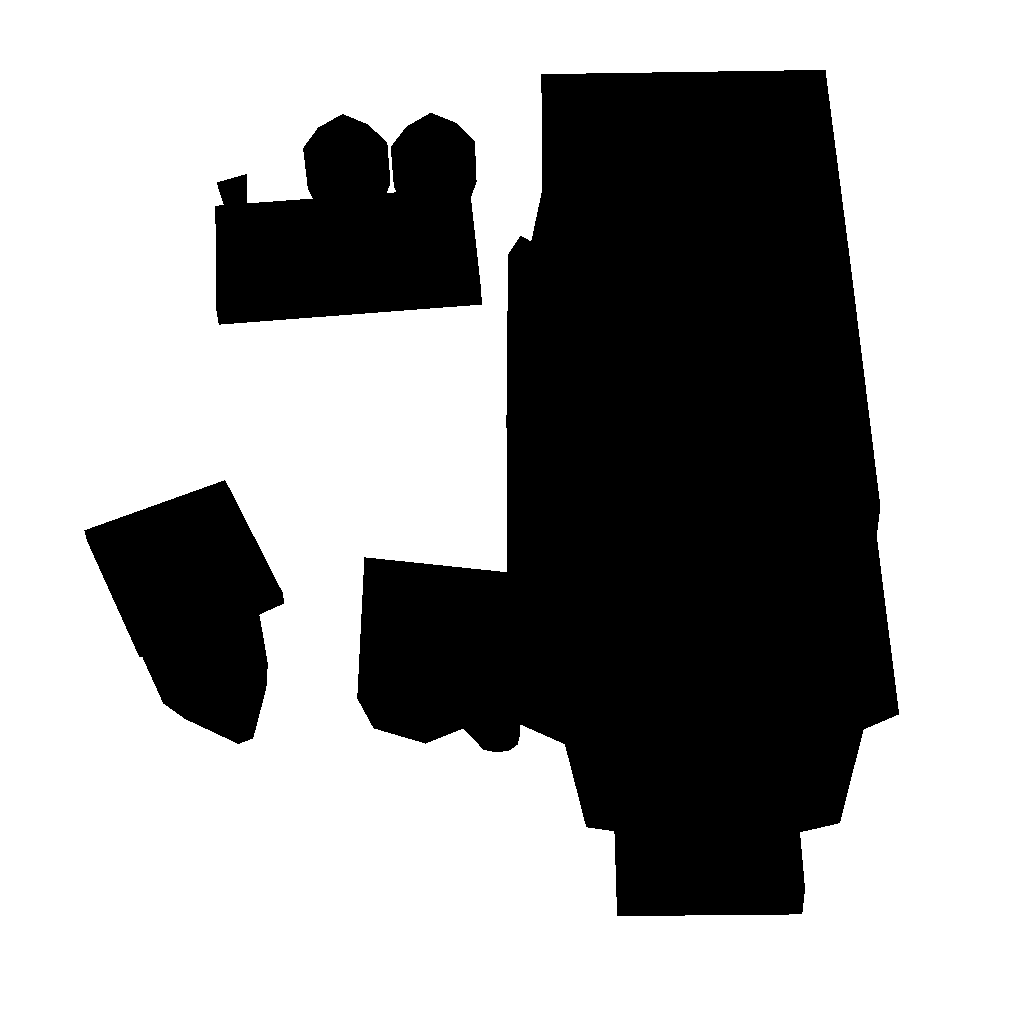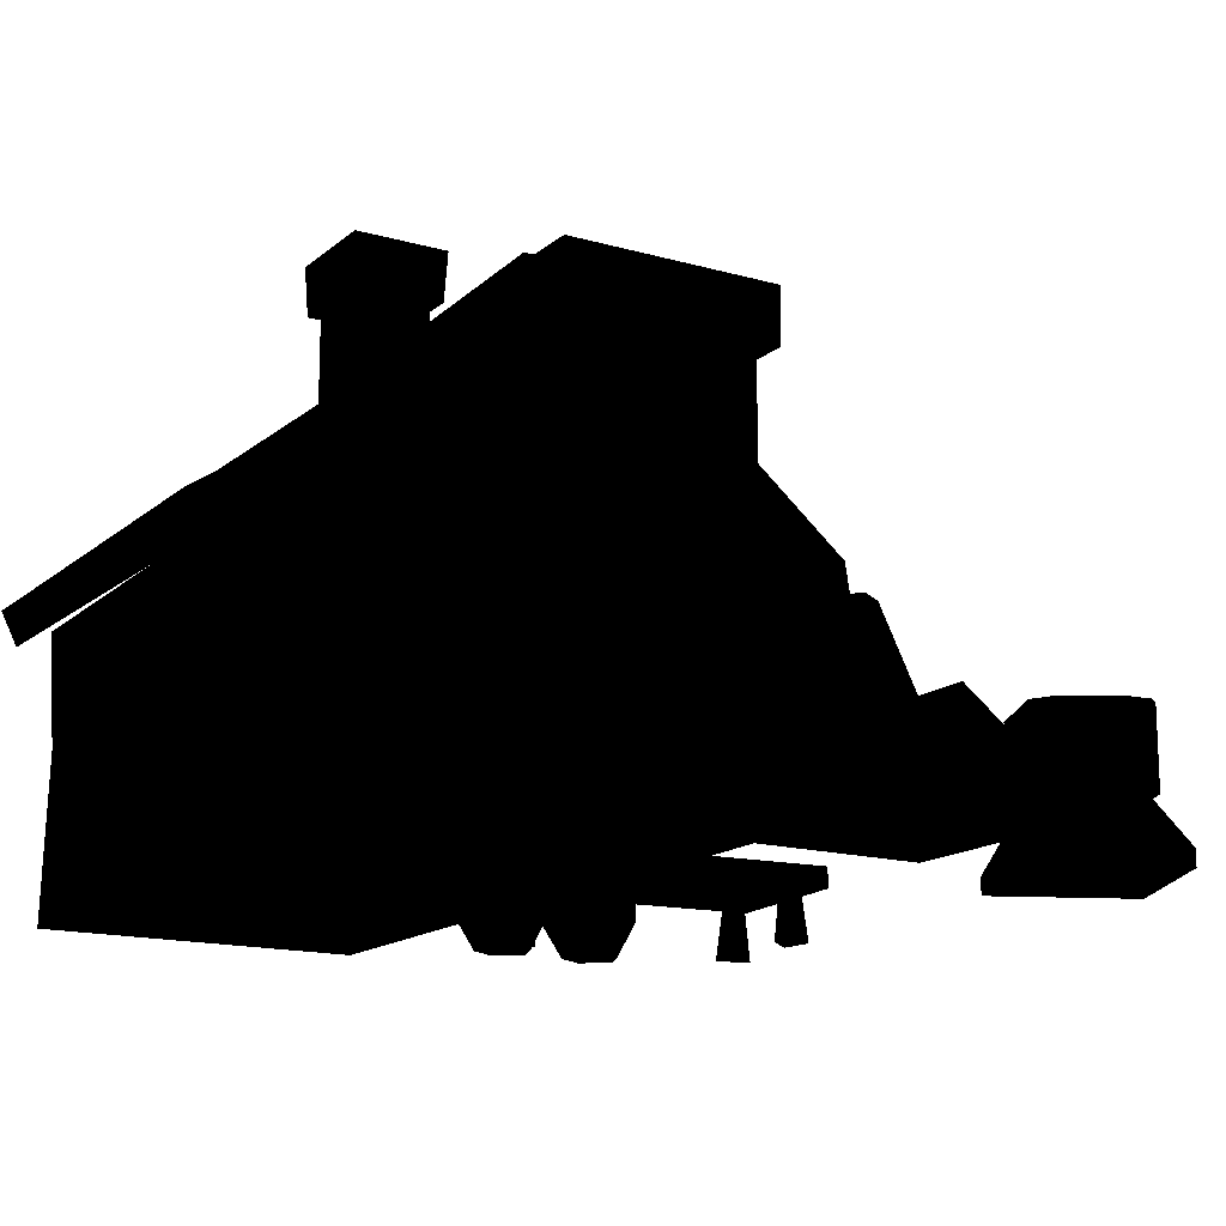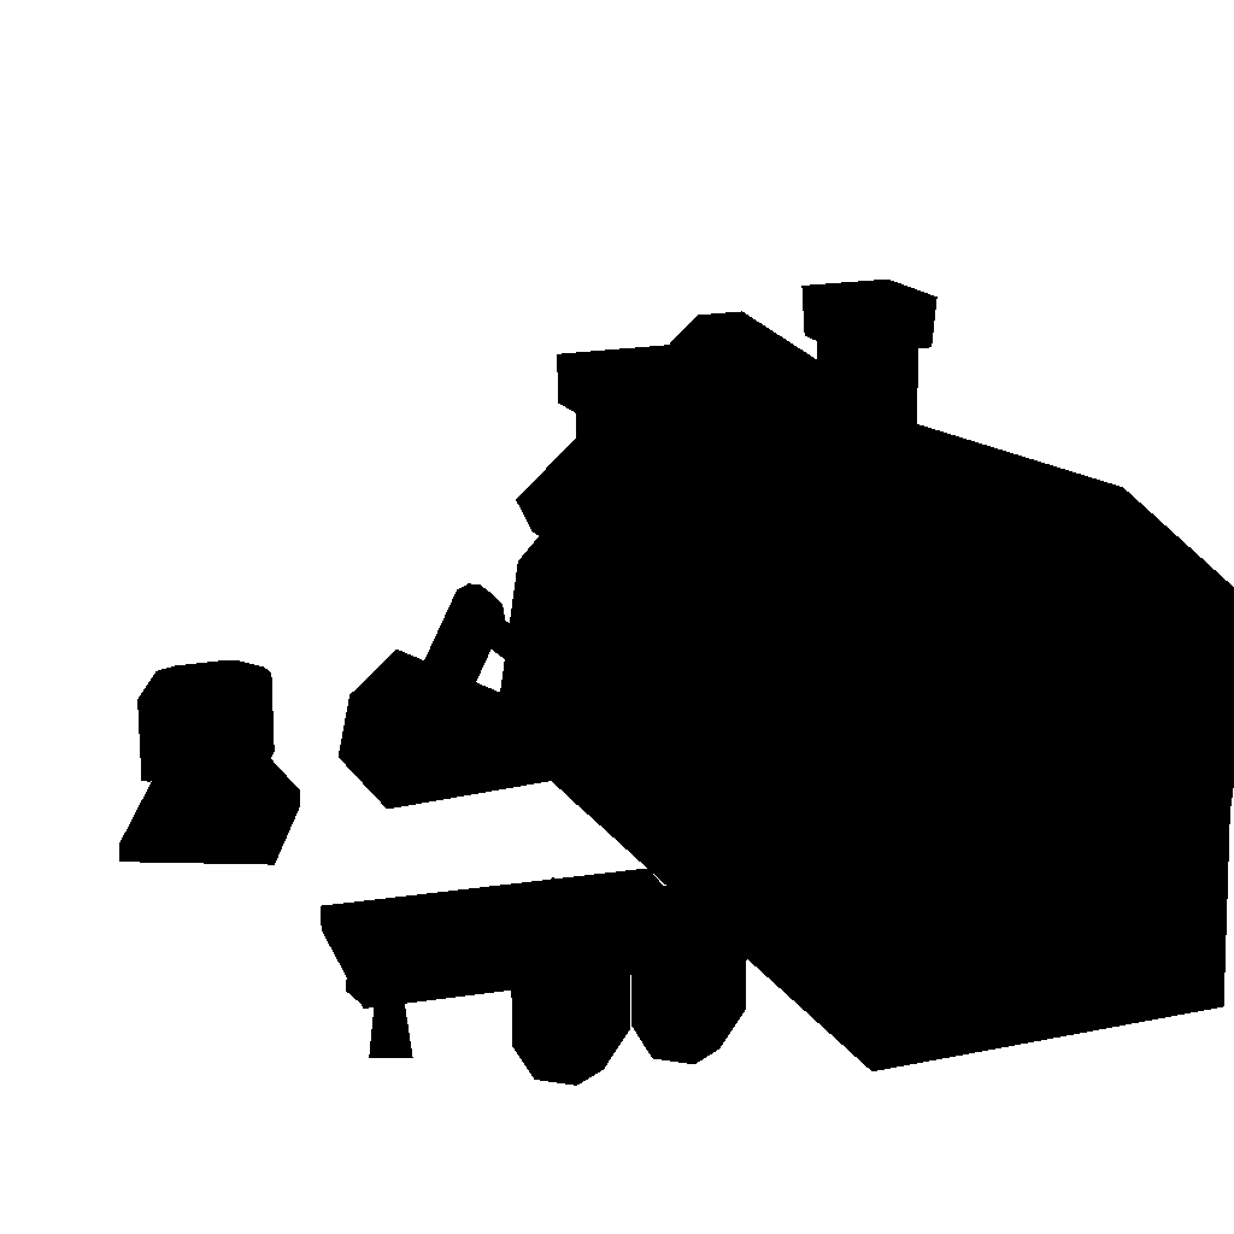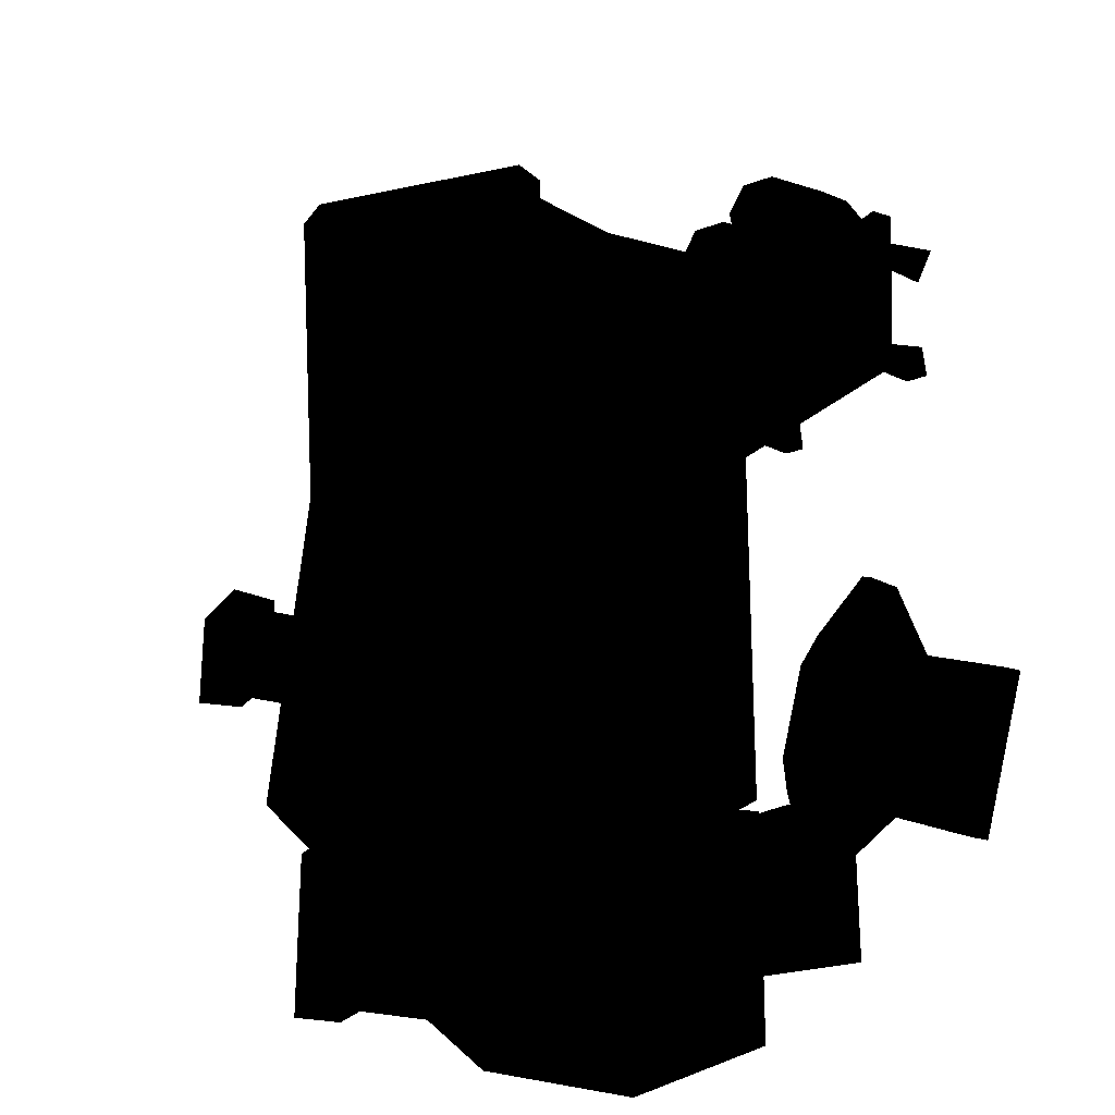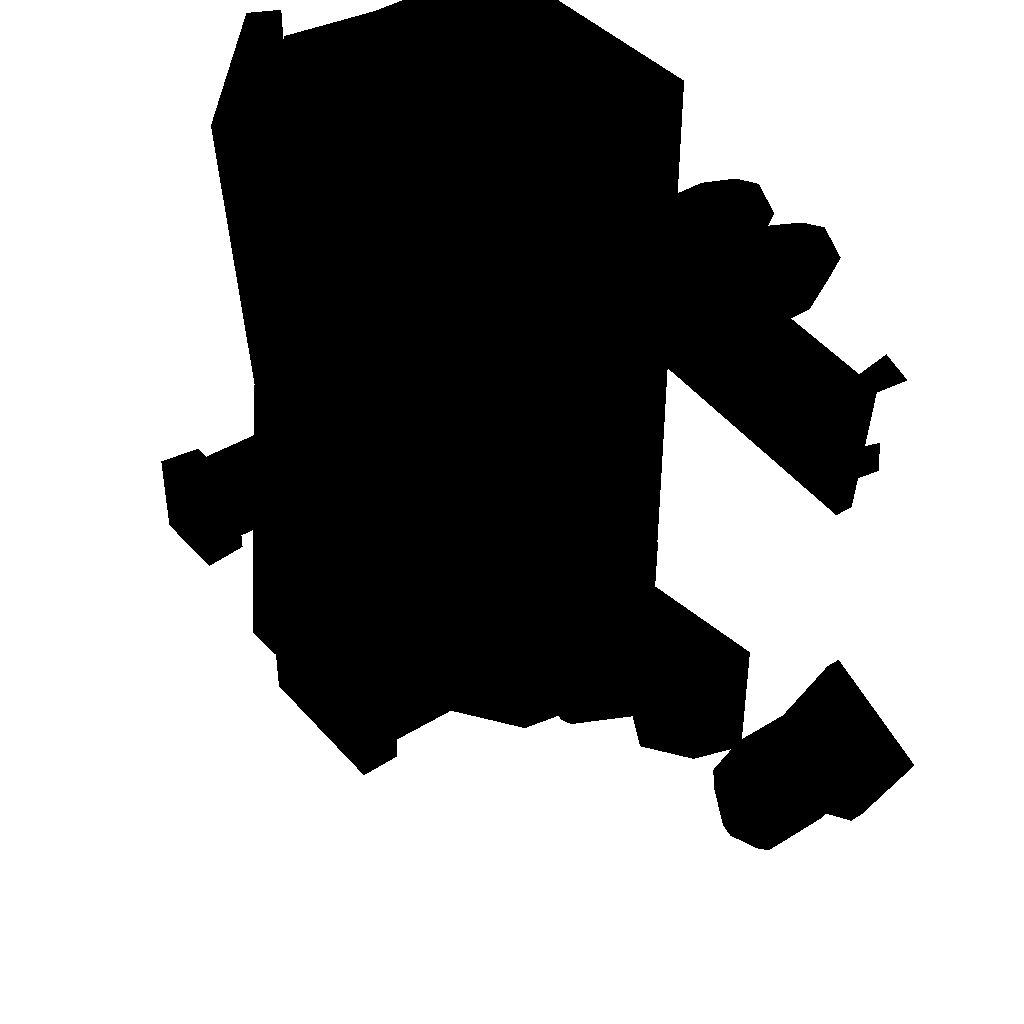
<metadata>
{"format":"obj","ext":"obj","renderer":"f3d","projection":"perspective","resolution":1024,"background":"white","views":[{"elev":-39.2,"azim":1.1,"up":"+Z"},{"elev":-15.2,"azim":148.8,"up":"+Y"},{"elev":16.9,"azim":-22.1,"up":"+Y"},{"elev":-24.7,"azim":-117.4,"up":"+Z"},{"elev":41.0,"azim":-127.0,"up":"+Z"}]}
</metadata>
<code>
v -0.2762 0.2191 1.931
v -0.19 0.2191 2.282
v -0.3072 0.0078 2.235
v -0.3579 0.0078 2.028
v -0.4971 0.2191 2.473
v -0.4879 0.0078 2.347
v -0.7732 0.2191 2.24
v -0.6502 0.0078 2.209
v -0.6366 0.2191 1.905
v -0.5699 0.0078 2.013
v -0.4971 0.5988 2.473
v -0.7732 0.5988 2.24
v -0.19 0.5988 2.282
v -0.2762 0.5988 1.931
v -0.6366 0.5988 1.905
v -0.4879 0.8101 2.347
v -0.6502 0.8101 2.209
v -0.3072 0.8101 2.235
v -0.3579 0.8101 2.028
v -0.5699 0.8101 2.013
v 0.1696 1.75 2.765
v 0.2117 1.75 0.8108
v 0.2574 1.048 0.8116
v 0.2743 1.048 2.687
v 2.228 1.048 2.711
v 2.261 1.75 2.744
v 2.292 1.75 0.8113
v 2.272 1.048 0.8116
v 0.2817 -0 0.8117
v 0.2764 -0 2.724
v 2.256 -0 2.725
v 2.257 -0 0.8118
v 2.356 1.75 -1.212
v 2.276 1.048 -1.21
v 0.2628 1.048 -1.219
v 0.1835 1.75 -1.212
v 1.259 2.824 -1.212
v 2.248 -0 -1.207
v 0.2904 -0 -1.216
v 1.118 2.672 0.8127
v 1.129 2.88 -1.362
v 0.0024 1.86 -1.426
v 0.0024 1.86 0.8127
v 0.105 1.654 0.8127
v 0.105 1.654 -1.426
v 1.423 2.672 0.8127
v 2.538 1.86 0.8127
v 2.538 1.86 -1.426
v 1.412 2.88 -1.362
v 2.436 1.654 0.8127
v 2.436 1.654 -1.426
v 1.27 2.554 -1.354
v -0.0249 2.696 1.805
v 0.1358 1.935 1.158
v 0.1358 1.831 1.158
v -0.0249 2.592 1.805
v 0.1358 1.935 2.452
v 0.1358 1.831 2.452
v 1.374 2.696 1.805
v 1.327 1.935 1.158
v 0.2495 1.831 1.158
v 0.1026 2.592 1.805
v 0.2495 1.831 2.452
v 1.327 1.935 2.452
v 0.4866 1.092 -2.721
v 1.974 1.092 -2.711
v 2.009 -0.0345 -2.761
v 0.3392 -0.0345 -2.778
v 0.7892 1.576 -2.477
v 1.798 1.576 -2.475
v 0.7892 2.13 -2.477
v 1.798 2.13 -2.475
v 0.477 1.092 -1.325
v 0.3223 -0.0345 -1.275
v 0.7873 1.576 -1.561
v 0.7873 2.13 -1.561
v 1.964 1.092 -1.315
v 1.992 -0.0345 -1.259
v 1.796 1.576 -1.56
v 1.796 2.13 -1.56
v 0.0323 1.14 -1.899
v 0.0323 1.14 -2.148
v -0.045 1.158 -2.148
v -0.045 1.158 -1.899
v -0.3661 0.6478 -1.899
v -0.1213 1.127 -1.899
v -0.1213 1.127 -2.148
v -0.3661 0.6478 -2.148
v 0.0991 0.9839 -1.899
v -0.1447 0.5043 -1.899
v -0.1447 0.5043 -2.148
v 0.0991 0.9839 -2.148
v 0.0851 1.074 -2.148
v 0.0851 1.074 -1.899
v 0.0659 1.003 -2.08
v 0.0659 1.003 -1.976
v 0.5647 0.5784 -1.976
v 0.5647 0.5784 -2.08
v -0.0753 0.8713 -1.976
v 0.4234 0.447 -1.976
v -0.0753 0.8713 -2.08
v 0.4234 0.447 -2.08
v 1.87 2.452 -2.548
v 0.6941 2.452 -2.548
v 0.6941 2.452 -1.483
v 1.87 2.452 -1.483
v 0.6995 2.142 -1.488
v 1.865 2.142 -1.488
v 1.865 2.142 -2.543
v 0.6995 2.142 -2.543
v 2.436 1.654 -0.9933
v 1.27 2.554 -0.9217
v 0.105 1.654 -0.9933
v -0.3529 0.5192 1.494
v -0.2338 0.4483 1.51
v -0.5016 0.4483 1.053
v -0.558 0.5192 1.177
v -0.5248 0.5565 1.605
v -0.4907 0.4483 1.678
v -0.7997 0.4483 1.015
v -0.7499 0.5562 1.122
v -0.7202 0.5192 1.665
v -0.8315 0.5192 1.304
v -0.9627 0.4483 1.268
v -0.7849 0.4483 1.766
v -1.964 0.444 1.772
v -0.2248 0.444 1.925
v -0.1375 0.444 0.927
v -1.877 0.444 0.7748
v -1.964 0.3116 1.772
v -0.2248 0.3116 1.925
v -0.1375 0.3116 0.927
v -1.877 0.3116 0.7748
v -1.756 -0.0117 1.506
v -1.77 0.3311 1.554
v -1.741 0.3311 1.696
v -1.711 -0.0117 1.735
v -1.908 -0.0117 1.653
v -1.864 0.3311 1.645
v -1.576 -0.0117 0.9022
v -1.624 0.3311 0.9143
v -1.733 0.3311 1.01
v -1.751 -0.0117 1.056
v -1.779 -0.0117 0.8441
v -1.75 0.3311 0.8782
v -0.2 -0.0117 1.032
v -0.2477 0.3311 1.045
v -0.3563 0.3311 1.14
v -0.3748 -0.0117 1.186
v -0.4029 -0.0117 0.9744
v -0.3737 0.3311 1.008
v -0.3201 -0.0117 1.632
v -0.3334 0.3311 1.679
v -0.3049 0.3311 1.821
v -0.2742 -0.0117 1.86
v -0.4718 -0.0117 1.778
v -0.4277 0.3311 1.77
v -1.324 0.5252 1.53
v -1.331 0.4729 1.729
v -1.071 0.4729 1.264
v -1.116 0.5049 1.233
v -1.509 0.4729 1.605
v -1.16 0.4729 1.202
v -1.545 0.4729 1.846
v -0.998 0.5203 1.065
v -0.9387 0.4729 1.073
v -0.9394 0.4729 0.9809
v -1.026 0.4729 1.012
v -1.131 0.4729 1.254
v -1.107 0.5469 1.221
v -1.137 0.4729 1.264
v -0.8911 0.4729 1.295
v -1.077 0.4729 1.179
v -1.266 0.4729 1.033
v 1.217 2.62 2.714
v 0.0024 1.86 2.828
v 1.129 2.817 2.877
v 0.105 1.654 2.828
v 2.538 1.86 2.828
v 1.412 2.817 2.877
v 2.436 1.654 2.828
v 1.27 2.554 2.757
v 1.27 2.554 2.615
v 2.436 1.654 2.687
v 0.105 1.654 2.687
v -0.7901 0.0029 -2.541
v -0.7303 0.4305 -2.454
v -0.4485 0.7225 -2.368
v 1.048 -0.066 -2.218
v -0.7901 0.0029 -1.542
v -0.7303 0.4305 -1.63
v -0.4485 0.7225 -1.716
v 1.048 -0.066 -1.866
v 1.946 3.172 -0.5491
v 1.405 3.172 -0.5491
v 1.405 3.172 0.0405
v 1.946 3.172 0.0405
v 1.419 2.888 0.0243
v 1.931 2.888 0.0243
v 1.931 2.888 -0.5329
v 1.419 2.888 -0.5329
v 1.472 2.894 -0.4782
v 1.881 2.894 -0.4777
v 1.881 2.242 -0.4776
v 1.472 2.242 -0.4782
v 1.471 2.894 -0.0311
v 1.471 2.242 -0.0311
v 1.88 2.894 -0.0305
v 1.88 2.242 -0.0305
v -0.8844 0.2191 1.931
v -0.7982 0.2191 2.282
v -0.9154 0.0078 2.235
v -0.9661 0.0078 2.028
v -1.105 0.2191 2.473
v -1.096 0.0078 2.347
v -1.381 0.2191 2.24
v -1.258 0.0078 2.209
v -1.245 0.2191 1.905
v -1.178 0.0078 2.013
v -1.105 0.5988 2.473
v -1.381 0.5988 2.24
v -0.7982 0.5988 2.282
v -0.8844 0.5988 1.931
v -1.245 0.5988 1.905
v -1.096 0.8101 2.347
v -1.258 0.8101 2.209
v -0.9154 0.8101 2.235
v -0.9661 0.8101 2.028
v -1.178 0.8101 2.013
v -2.455 0.1015 -1.319
v -2.056 0.1015 -2.174
v -2.056 -0.0017 -2.174
v -2.455 -0.0017 -1.319
v -1.65 0.1015 -0.9441
v -1.65 -0.0017 -0.9441
v -1.252 0.1015 -1.798
v -1.252 -0.0017 -1.798
v -2.203 0.4326 -1.454
v -1.997 0.4326 -1.894
v -1.709 0.4326 -1.224
v -1.504 0.4326 -1.664
v -1.8 0.4722 -1.056
v -1.808 0.8799 -1.04
v -2.156 0.8002 -0.8033
v -2.149 0.6257 -0.8238
v -2.275 0.4722 -1.277
v -2.282 0.8799 -1.261
v -2.275 0.9043 -1.458
v -2.275 0.4195 -1.458
v -1.661 0.9043 -1.172
v -1.661 0.4195 -1.172
v -1.438 0.9043 -1.651
v -2.051 0.9043 -1.937
v -2.051 0.4195 -1.937
v -1.484 0.6257 -2.248
v -1.473 0.8002 -2.267
v -1.431 0.8799 -1.848
v -1.438 0.4722 -1.832
v -1.905 0.8799 -2.069
v -1.913 0.4722 -2.053
v -1.557 0.8002 -2.306
v -1.438 0.4195 -1.651
v -2.24 0.8002 -0.8424
v -2.228 0.6257 -0.861
v -1.564 0.6257 -2.285
g smithy1
f 1 2 3
f 3 4 1
f 2 5 6
f 6 3 2
f 5 7 8
f 8 6 5
f 7 9 10
f 10 8 7
f 11 12 7
f 7 5 11
f 5 2 13
f 13 11 5
f 2 1 14
f 14 13 2
f 1 9 15
f 15 14 1
f 9 7 12
f 12 15 9
f 16 17 12
f 12 11 16
f 11 13 18
f 18 16 11
f 13 14 19
f 19 18 13
f 14 15 20
f 20 19 14
f 15 12 17
f 17 20 15
f 20 17 16
f 20 16 18
f 20 18 19
f 21 22 23
f 21 23 24
f 21 24 25
f 21 25 26
f 27 26 25
f 27 25 28
f 24 23 29
f 24 29 30
f 25 24 30
f 25 30 31
f 28 25 31
f 28 31 32
f 33 27 28
f 33 28 34
f 35 36 34
f 34 36 33
f 36 37 33
f 28 32 38
f 28 38 34
f 35 34 38
f 35 38 39
f 36 35 23
f 36 23 22
f 35 39 29
f 35 29 23
f 40 41 42
f 42 43 40
f 44 42 45
f 42 44 43
f 46 47 48
f 48 49 46
f 50 48 47
f 48 50 51
f 46 49 41
f 41 40 46
f 51 52 49
f 51 49 48
f 42 41 52
f 42 52 45
f 49 52 41
f 53 54 55
f 55 56 53
f 57 53 56
f 56 58 57
f 54 53 59
f 54 59 60
f 56 55 61
f 61 62 56
f 58 56 62
f 62 63 58
f 57 64 59
f 57 59 53
f 61 63 62
f 65 66 67
f 65 67 68
f 69 70 66
f 69 66 65
f 71 72 70
f 71 70 69
f 73 65 68
f 73 68 74
f 75 69 65
f 75 65 73
f 76 71 69
f 76 69 75
f 77 73 74
f 77 74 78
f 79 75 73
f 79 73 77
f 80 76 75
f 80 75 79
f 66 77 78
f 66 78 67
f 70 79 77
f 70 77 66
f 72 80 79
f 72 79 70
f 81 82 83
f 81 83 84
f 85 86 87
f 85 87 88
f 89 90 91
f 89 91 92
f 89 92 93
f 89 93 94
f 91 88 87
f 91 87 83
f 91 83 82
f 91 82 93
f 91 93 92
f 94 81 84
f 94 84 86
f 94 86 85
f 94 85 90
f 94 90 89
f 84 83 87
f 84 87 86
f 94 93 82
f 94 82 81
f 95 96 97
f 95 97 98
f 96 99 100
f 96 100 97
f 99 101 102
f 99 102 100
f 101 95 98
f 101 98 102
f 103 104 105
f 103 105 106
f 106 105 107
f 106 107 108
f 103 106 108
f 103 108 109
f 104 103 109
f 104 109 110
f 105 104 110
f 105 110 107
f 52 51 111
f 52 111 112
f 45 52 112
f 45 112 113
f 114 115 116
f 114 116 117
f 114 118 119
f 114 119 115
f 120 116 115
f 120 115 119
f 118 114 117
f 118 117 121
f 122 123 124
f 122 124 125
f 122 125 119
f 122 119 118
f 120 119 125
f 120 125 124
f 120 124 123
f 120 123 121
f 118 121 123
f 118 123 122
f 117 116 120
f 117 120 121
f 126 127 128
f 126 128 129
f 130 131 127
f 130 127 126
f 131 132 128
f 131 128 127
f 132 133 129
f 132 129 128
f 133 130 126
f 133 126 129
f 134 135 136
f 134 136 137
f 134 138 139
f 134 139 135
f 138 137 136
f 138 136 139
f 140 141 142
f 140 142 143
f 140 144 145
f 140 145 141
f 144 143 142
f 144 142 145
f 146 147 148
f 146 148 149
f 146 150 151
f 146 151 147
f 150 149 148
f 150 148 151
f 152 153 154
f 152 154 155
f 152 156 157
f 152 157 153
f 156 155 154
f 156 154 157
f 158 159 160
f 158 160 161
f 162 158 161
f 162 161 163
f 158 162 164
f 158 164 159
f 165 166 167
f 165 167 168
f 165 168 169
f 165 169 166
f 170 171 172
f 170 172 173
f 170 173 174
f 170 174 171
f 26 175 21
f 40 176 177
f 176 40 43
f 44 178 176
f 176 43 44
f 46 179 47
f 179 46 180
f 50 47 179
f 179 181 50
f 46 177 180
f 177 46 40
f 181 179 180
f 181 180 182
f 176 178 182
f 176 182 177
f 180 177 182
f 182 183 184
f 182 184 181
f 178 185 183
f 178 183 182
f 186 187 188
f 186 188 189
f 186 190 191
f 186 191 187
f 189 188 192
f 189 192 193
f 187 191 192
f 187 192 188
f 192 191 190
f 192 190 193
f 194 195 196
f 194 196 197
f 197 196 198
f 197 198 199
f 194 197 199
f 194 199 200
f 195 194 200
f 195 200 201
f 196 195 201
f 196 201 198
f 202 203 204
f 202 204 205
f 206 202 205
f 206 205 207
f 208 206 207
f 208 207 209
f 203 208 209
f 203 209 204
f 210 211 212
f 212 213 210
f 211 214 215
f 215 212 211
f 214 216 217
f 217 215 214
f 216 218 219
f 219 217 216
f 220 221 216
f 216 214 220
f 214 211 222
f 222 220 214
f 211 210 223
f 223 222 211
f 210 218 224
f 224 223 210
f 218 216 221
f 221 224 218
f 225 226 221
f 221 220 225
f 220 222 227
f 227 225 220
f 222 223 228
f 228 227 222
f 223 224 229
f 229 228 223
f 224 221 226
f 226 229 224
f 229 226 225
f 229 225 227
f 229 227 228
f 230 231 232
f 230 232 233
f 234 230 233
f 234 233 235
f 236 234 235
f 236 235 237
f 231 236 237
f 231 237 232
f 231 230 238
f 231 238 239
f 230 234 240
f 230 240 238
f 234 236 241
f 234 241 240
f 236 231 239
f 236 239 241
f 242 243 244
f 242 244 245
f 246 247 248
f 246 248 249
f 248 247 243
f 248 243 250
f 250 243 242
f 250 242 251
f 248 250 252
f 248 252 253
f 249 248 253
f 249 253 254
f 255 256 257
f 255 257 258
f 253 259 260
f 253 260 254
f 259 257 256
f 259 256 261
f 252 262 258
f 252 258 257
f 262 252 250
f 262 250 251
f 263 264 245
f 263 245 244
f 265 261 256
f 265 256 255
f 264 263 247
f 264 247 246
f 263 244 243
f 263 243 247
f 261 265 260
f 261 260 259
f 253 252 257
f 253 257 259

</code>
